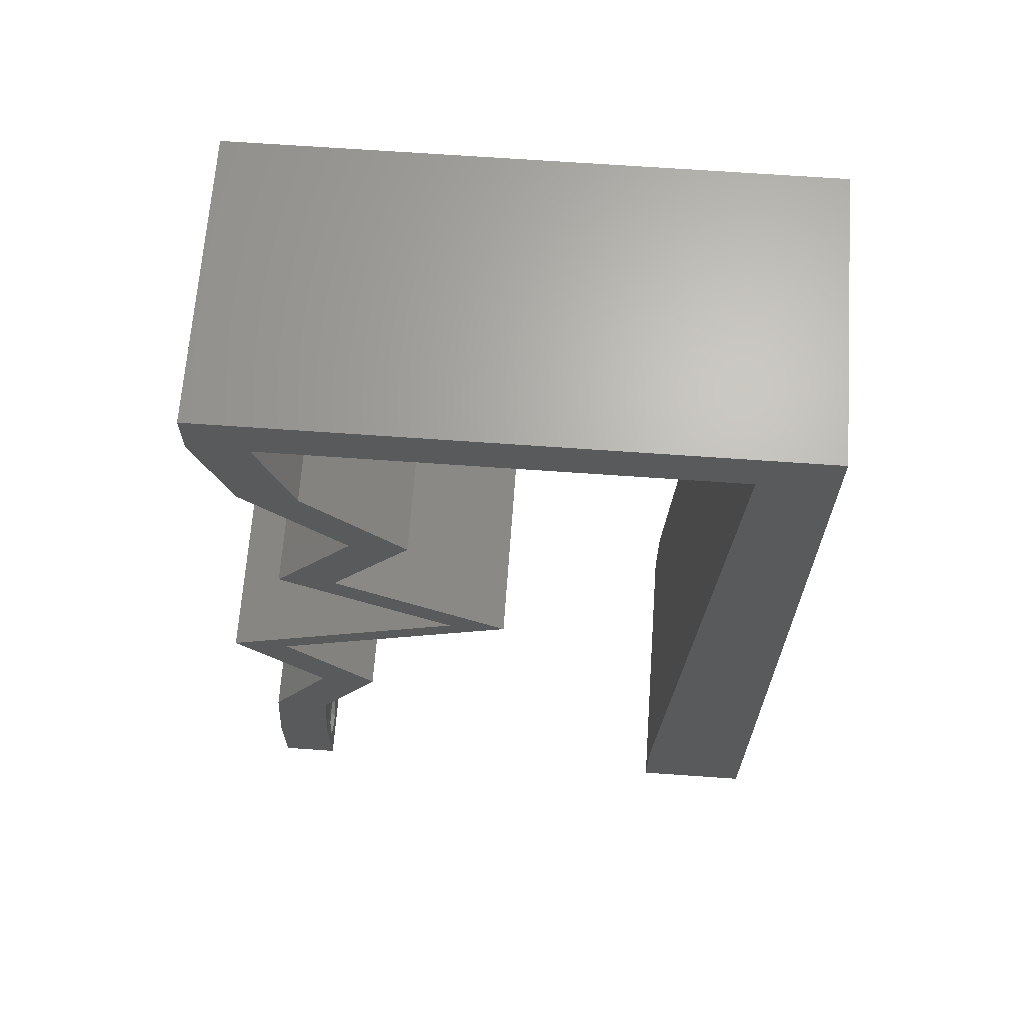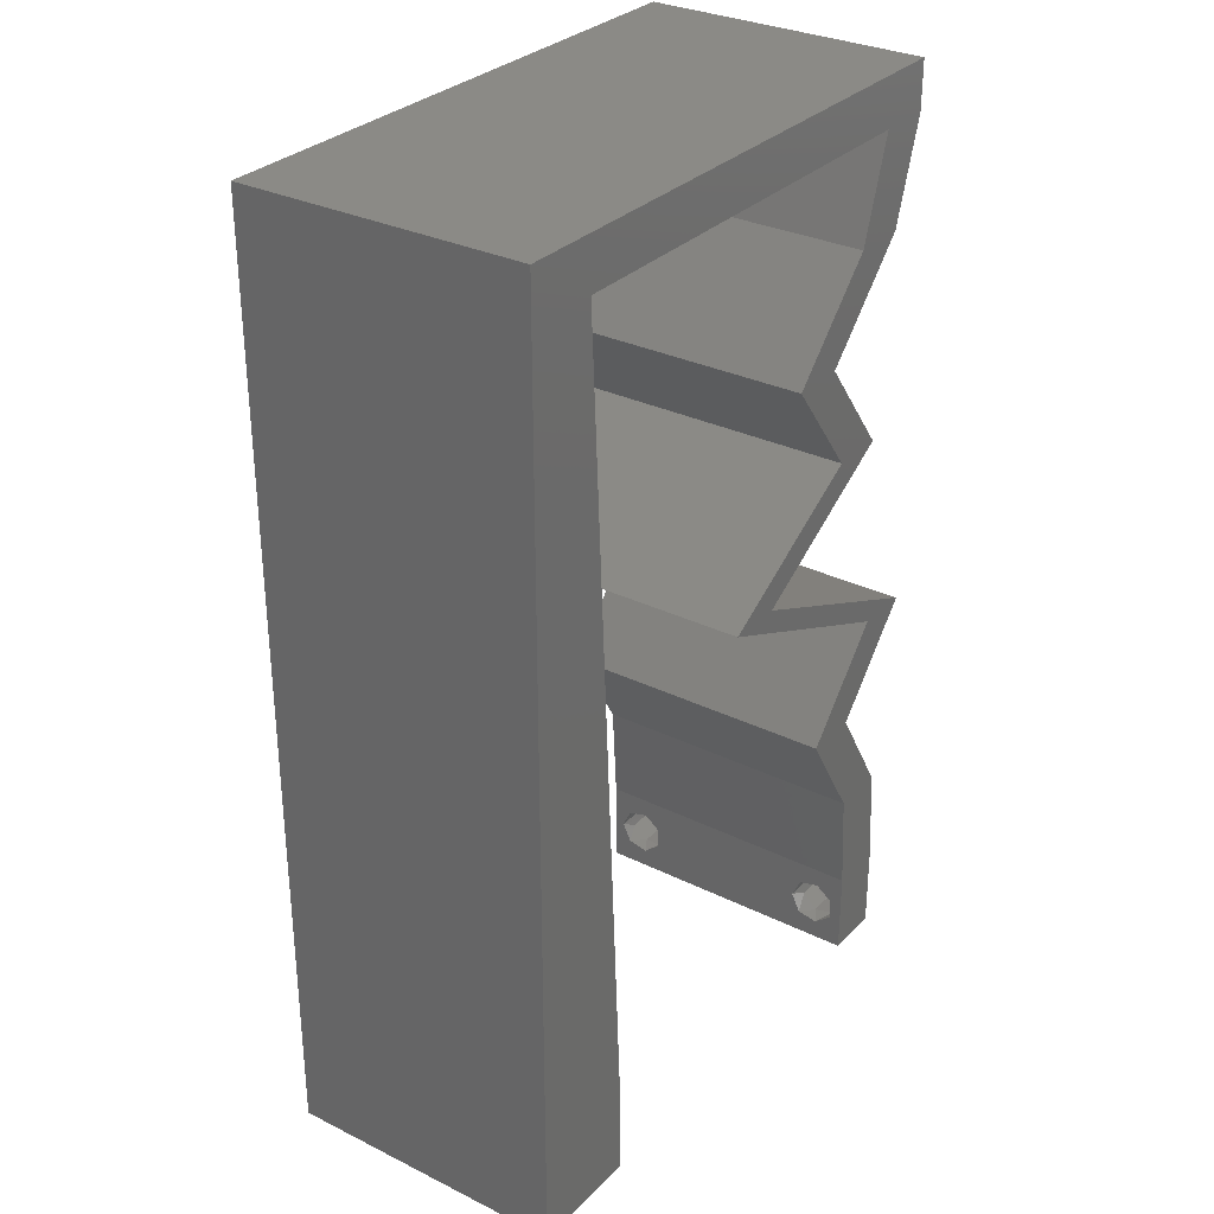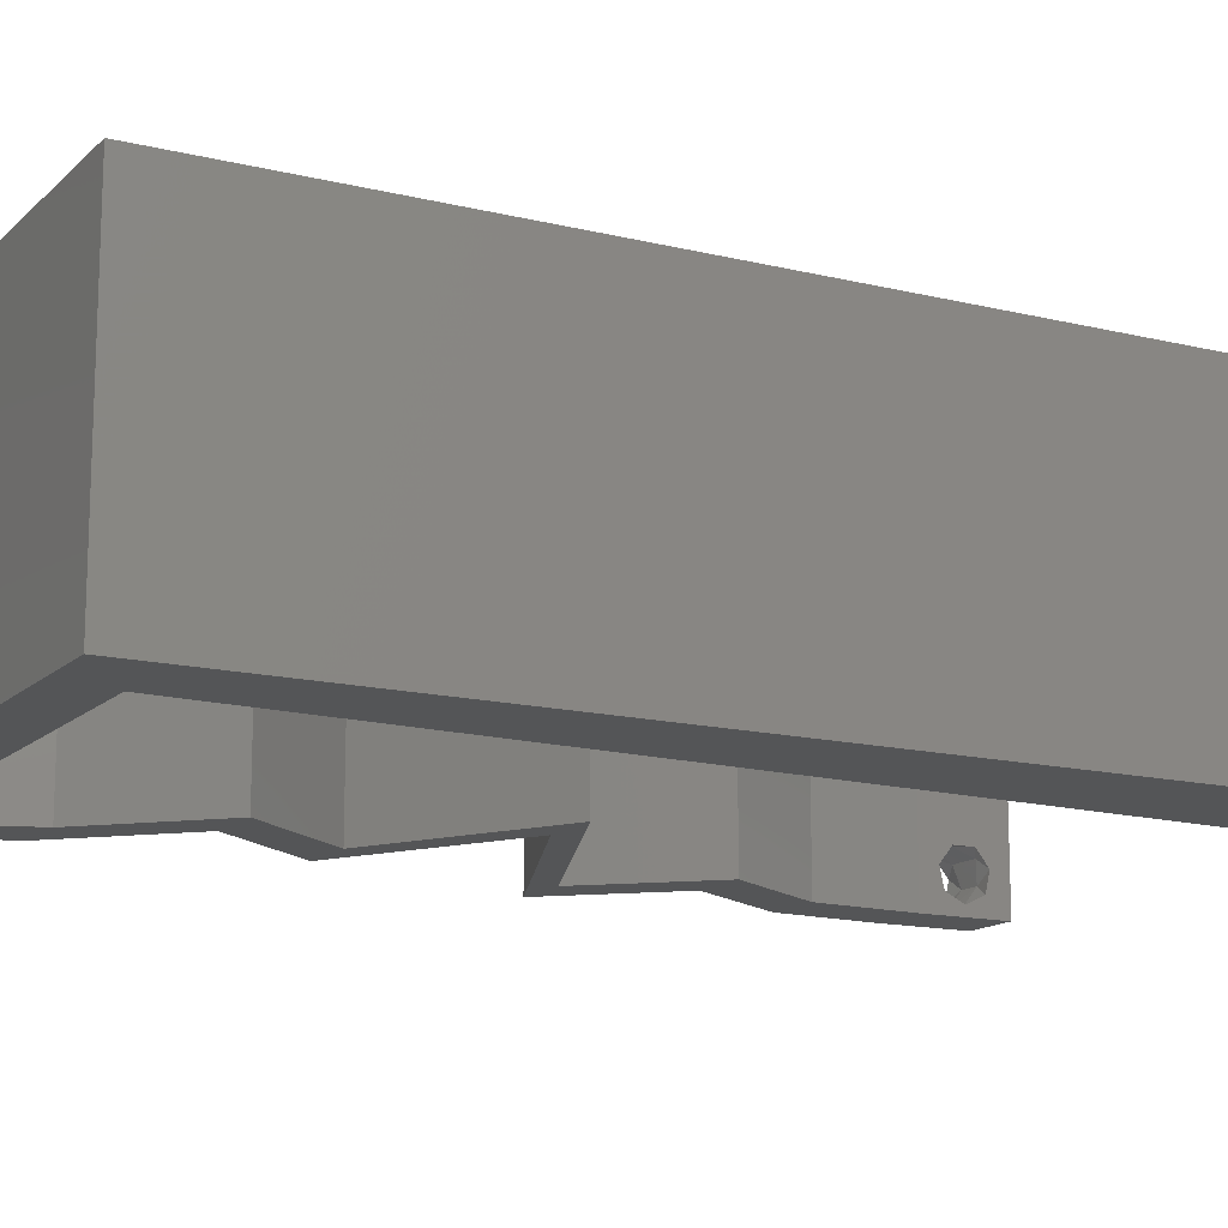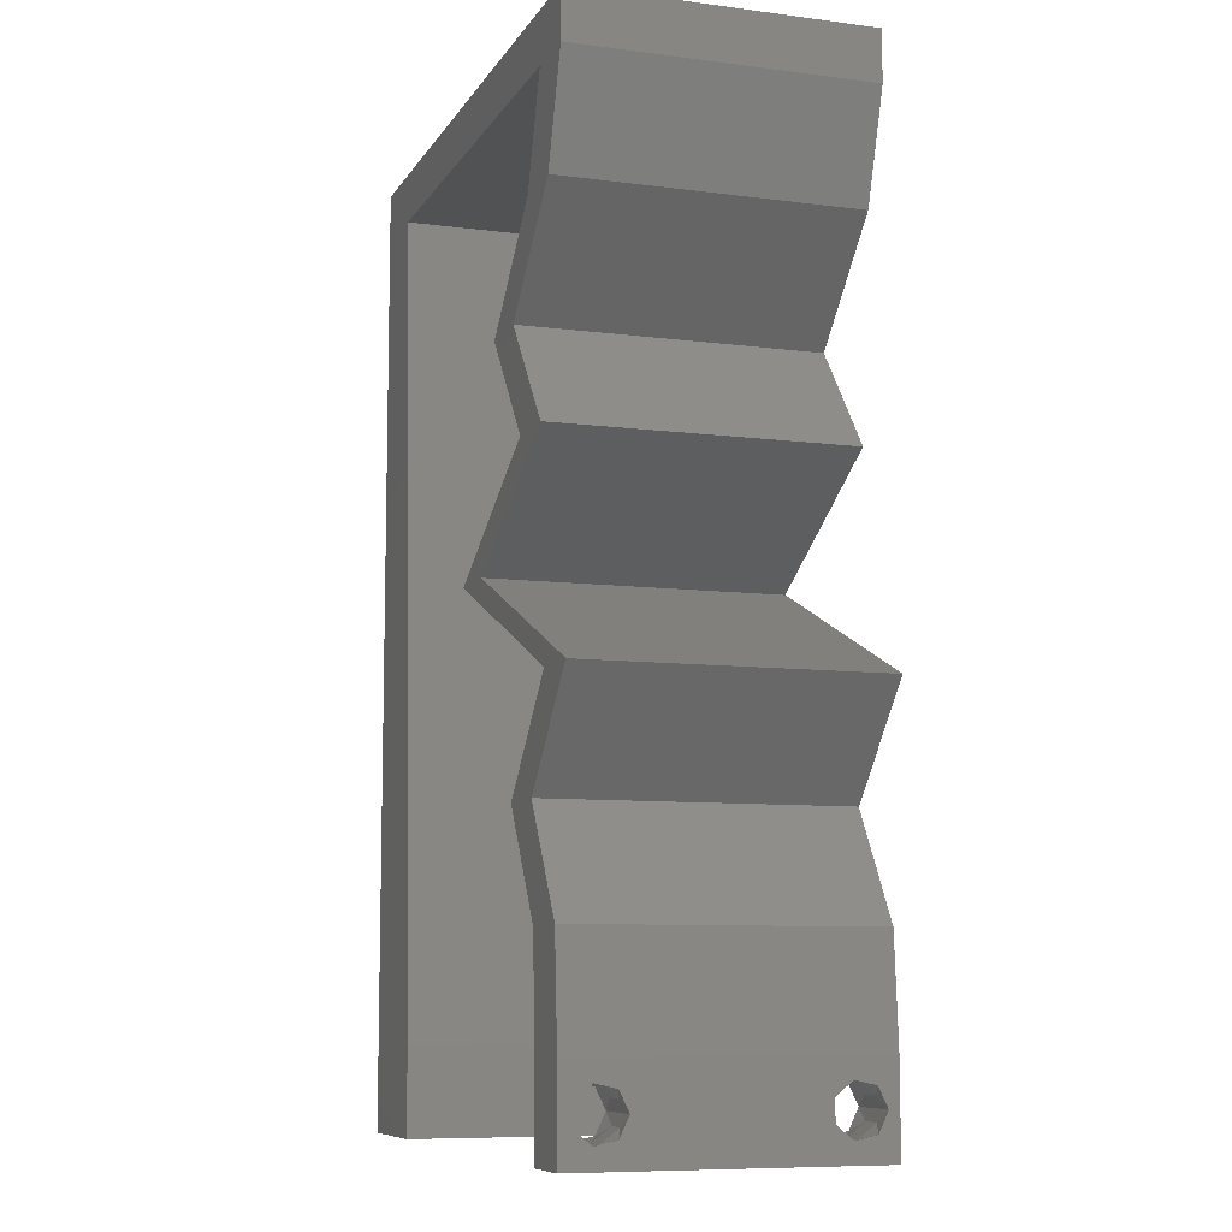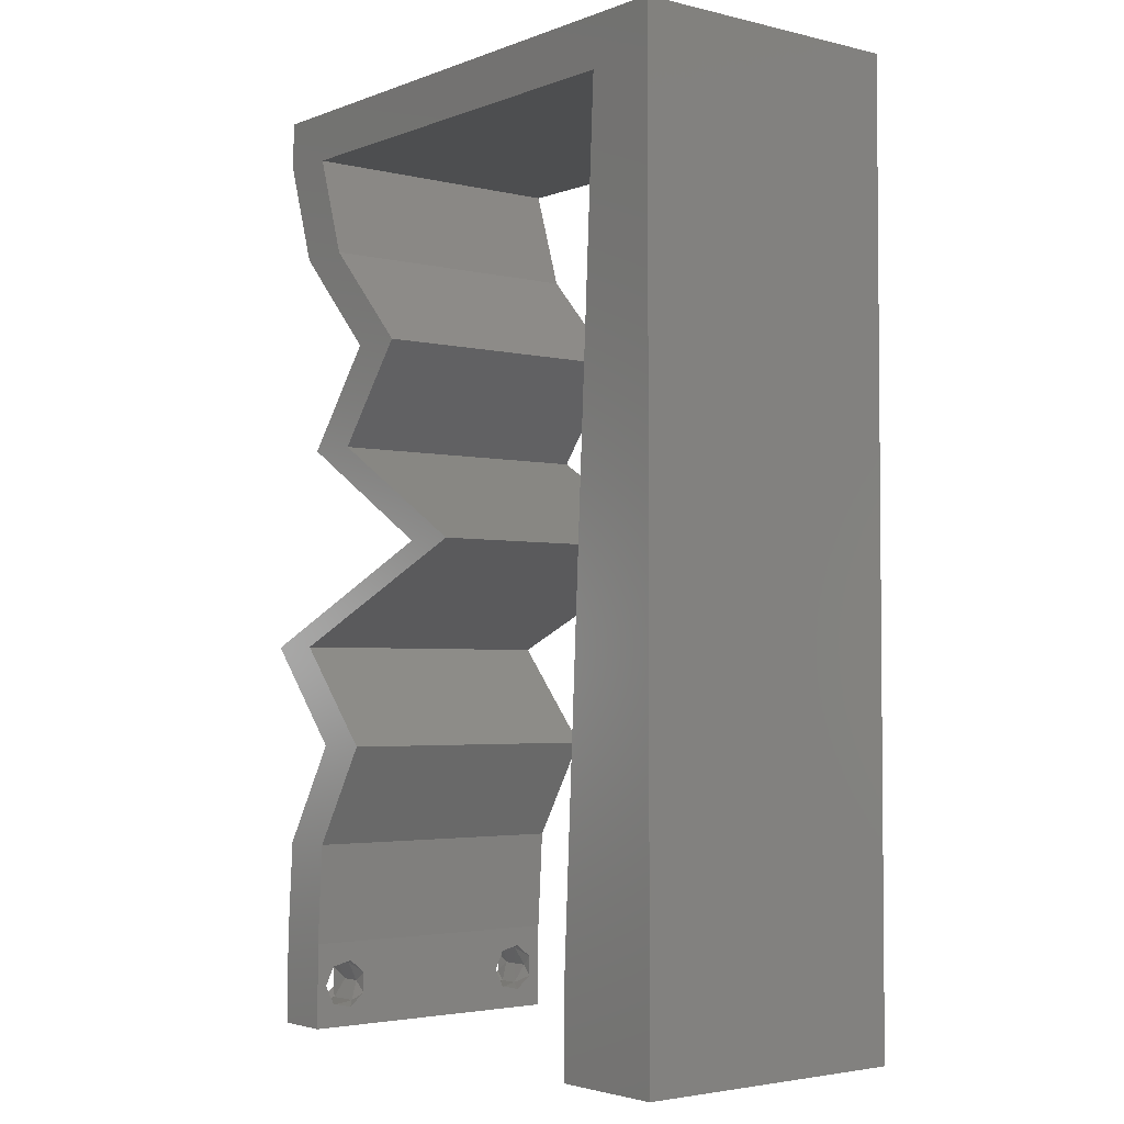
<metadata>
{"format":"stl","ext":"stl","renderer":"f3d","projection":"perspective","resolution":1024,"background":"white","views":[{"elev":66.4,"azim":-175.9,"up":"+Y"},{"elev":30.6,"azim":-54.7,"up":"+Y"},{"elev":-14.1,"azim":-118.4,"up":"+Z"},{"elev":-8.7,"azim":70.9,"up":"+Y"},{"elev":-3.2,"azim":-128.8,"up":"+Y"}]}
</metadata>
<code>
# stl→obj: 256 verts, 516 faces
v 0.04 0 0.01
v 0.04 -0.006 0.01
v 0.04 -0.002262 0.003932
v 0.04 -0.003 0.0159
v 0.04 -0.001671 0.00134
v 0.04 0 0
v 0.04 -0.001343 0.002778
v 0.04 -0.004657 0.002778
v 0.04 -0.006 0
v 0.04 -0.004329 0.00134
v 0.04 -0.003 0.0007
v 0.04 -0.004657 0.01798
v 0.04 -0.003738 0.01913
v 0.04 -0.006 0.02
v 0.04 0 0.02
v 0.04 -0.002262 0.01913
v 0.04 -0.001343 0.01798
v 0.04 -0.001671 0.01654
v 0.04 -0.004329 0.01654
v 0.04 -0.003738 0.003932
v 0.036 -0.006 0.01
v 0.036 0 0.01
v 0.036 -0.002262 0.003932
v 0.036 -0.003 0.0159
v 0.036 -0.004657 0.002778
v 0.036 -0.004329 0.00134
v 0.036 -0.006 0
v 0.036 -0.001343 0.002778
v 0.036 0 0
v 0.036 -0.001671 0.00134
v 0.036 -0.003 0.0007
v 0.036 0 0.02
v 0.036 -0.001343 0.01798
v 0.036 -0.002262 0.01913
v 0.036 -0.006 0.02
v 0.036 -0.003738 0.01913
v 0.036 -0.004657 0.01798
v 0.036 -0.001671 0.01654
v 0.036 -0.004329 0.01654
v 0.036 -0.003738 0.003932
v 0 -0.006 0.02
v 0.008 -0.006 0.02
v 0.004 -0.003 0.02
v 0.008 0 0.02
v 0 0 0.02
v 0.003856 0.005828 0.02
v 0.006846 0.02263 0.02
v 0 0.024 0.02
v 0.003567 0.01748 0.02
v 0.007423 0.01131 0.02
v 0 0.012 0.02
v 0.0395 0.00707 0.02
v 0.03554 0.00707 0.02
v 0.03776 0.003535 0.02
v 0.03603 0.05656 0.02
v 0.04 0.05656 0.02
v 0.04 0.06 0.02
v 0.038 -0.003 0.02
v 0.02896 0.02475 0.02
v 0.02454 0.02828 0.02
v 0.02057 0.02828 0.02
v 0.03293 0.02475 0.02
v 0.04132 0.02121 0.02
v 0.03735 0.02121 0.02
v 0.03512 0.01414 0.02
v 0 0.048 0.02
v 0.005114 0.05656 0.02
v 0 0.06 0.02
v 0.01 0.06 0.02
v 0.03 0.06 0.02
v 0.03773 0.04949 0.02
v 0.03376 0.04949 0.02
v 0.03099 0.04242 0.02
v 0.03253 0.03535 0.02
v 0.03649 0.03535 0.02
v 0.02702 0.04242 0.02
v 0.03051 0.03182 0.02
v 0.02655 0.03182 0.02
v 0.03116 0.01414 0.02
v 0.02573 0.05656 0.02
v 0.005691 0.04525 0.02
v 0.01542 0.05656 0.02
v 0 0.036 0.02
v 0.006268 0.03394 0.02
v 0.02 0.06 0.02
v 0 -0.006 0.01
v 0 -0.003 0.015
v 0 0 0.01
v 0 -0.006 0
v 0 -0.003 0.005
v 0 0 0
v 0.004 -0.006 0.015
v 0.008 -0.006 0.01
v 0.004 -0.006 0.005
v 0.008 -0.006 0
v 0 0.009 0.0114
v 0 0.06 0
v 0 0.051 0.0086
v 0 0.06 0.01
v 0 0.048 0
v 0 0.0415 0.009767
v 0 0.03 0.01
v 0 0.036 0
v 0 0.024 0
v 0 0.0185 0.01023
v 0 0.012 0
v 0 0.005337 0.005128
v 0 0.05466 0.01487
v 0.004 -0.003 0
v 0.008 0 0
v 0.003856 0.005828 0
v 0.006846 0.02263 0
v 0.003567 0.01748 0
v 0.007423 0.01131 0
v 0.0395 0.00707 0
v 0.03776 0.003535 0
v 0.03554 0.00707 0
v 0.03603 0.05656 0
v 0.04 0.06 0
v 0.04 0.05656 0
v 0.038 -0.003 0
v 0.02896 0.02475 0
v 0.02057 0.02828 0
v 0.02454 0.02828 0
v 0.03293 0.02475 0
v 0.04132 0.02121 0
v 0.03735 0.02121 0
v 0.03512 0.01414 0
v 0.005114 0.05656 0
v 0.01 0.06 0
v 0.03 0.06 0
v 0.03773 0.04949 0
v 0.03099 0.04242 0
v 0.03376 0.04949 0
v 0.03649 0.03535 0
v 0.03253 0.03535 0
v 0.02702 0.04242 0
v 0.03051 0.03182 0
v 0.02655 0.03182 0
v 0.03116 0.01414 0
v 0.02573 0.05656 0
v 0.005691 0.04525 0
v 0.01542 0.05656 0
v 0.006268 0.03394 0
v 0.02 0.06 0
v 0.008 0 0.01
v 0.008 -0.003 0.015
v 0.008 -0.003 0.005
v 0.015 0.06 0.01134
v 0.025 0.06 0.008977
v 0.006575 0.06 0.007337
v 0.03344 0.06 0.01273
v 0.04 0.06 0.01
v 0.03407 0.06 0.005945
v 0.005798 0.06 0.01422
v 0.04 0.05656 0.01
v 0.03886 0.05303 0.015
v 0.03773 0.04949 0.01
v 0.03886 0.05303 0.005
v 0.03436 0.04596 0.015
v 0.03099 0.04242 0.01
v 0.03436 0.04596 0.005
v 0.03374 0.03889 0.015
v 0.03649 0.03535 0.01
v 0.03374 0.03889 0.005
v 0.02873 0.03076 0.004835
v 0.02454 0.02828 0.01
v 0.03256 0.03302 0.004913
v 0.02872 0.03076 0.01478
v 0.03255 0.03302 0.01473
v 0.03055 0.03184 0.009732
v 0.03148 0.02536 0.007714
v 0.04132 0.02121 0.01
v 0.03509 0.02384 0.01331
v 0.03694 0.02305 0.005273
v 0.02968 0.02612 0.01424
v 0.03822 0.01768 0.015
v 0.03512 0.01414 0.01
v 0.03822 0.01768 0.005
v 0.0395 0.00707 0.01
v 0.03731 0.01061 0.015
v 0.03731 0.01061 0.005
v 0.03975 0.003535 0.015
v 0.03975 0.003535 0.005
v 0.03577 0.003535 0.015
v 0.03554 0.00707 0.01
v 0.03577 0.003535 0.005
v 0.03335 0.01061 0.015
v 0.03116 0.01414 0.01
v 0.03335 0.01061 0.005
v 0.03426 0.01768 0.015
v 0.03735 0.02121 0.01
v 0.03426 0.01768 0.005
v 0.02751 0.02536 0.007714
v 0.02057 0.02828 0.01
v 0.03112 0.02384 0.01331
v 0.03298 0.02305 0.005273
v 0.02571 0.02612 0.01424
v 0.02833 0.03287 0.004835
v 0.03253 0.03535 0.01
v 0.02451 0.03061 0.004913
v 0.02834 0.03288 0.01478
v 0.02452 0.03061 0.01473
v 0.02651 0.03179 0.009732
v 0.02977 0.03889 0.015
v 0.02702 0.04242 0.01
v 0.02977 0.03889 0.005
v 0.03039 0.04596 0.015
v 0.03376 0.04949 0.01
v 0.03039 0.04596 0.005
v 0.0349 0.05303 0.015
v 0.03603 0.05656 0.01
v 0.0349 0.05303 0.005
v 0.02057 0.05656 0.01107
v 0.01215 0.05656 0.007525
v 0.029 0.05656 0.007525
v 0.005114 0.05656 0.01
v 0.03016 0.05656 0.01435
v 0.01099 0.05656 0.01435
v 0.005548 0.04806 0.01177
v 0.007566 0.008505 0.008231
v 0.00711 0.01744 0.009674
v 0.006004 0.03912 0.01026
v 0.006557 0.02828 0.00999
v 0.007747 0.004954 0.01456
v 0.005367 0.05161 0.005442
v 0.0375 -0.003738 0.01607
v 0.0385 -0.002262 0.01607
v 0.03888 -0.003738 0.01607
v 0.03712 -0.002262 0.01607
v 0.03873 -0.001671 0.01866
v 0.03727 -0.001343 0.01722
v 0.03875 -0.001343 0.01722
v 0.03725 -0.001671 0.01866
v 0.03873 -0.004657 0.01722
v 0.03727 -0.004329 0.01866
v 0.03875 -0.004329 0.01866
v 0.03725 -0.004657 0.01722
v 0.03802 -0.003011 0.0193
v 0.03687 -0.002995 0.0193
v 0.03916 -0.003 0.0193
v 0.03727 -0.002262 0.0008684
v 0.03873 -0.003738 0.0008684
v 0.03726 -0.003758 0.0008785
v 0.03874 -0.002242 0.0008785
v 0.03873 -0.001343 0.002022
v 0.03727 -0.001671 0.00346
v 0.03725 -0.001343 0.002022
v 0.03873 -0.003 0.0041
v 0.03725 -0.003 0.0041
v 0.03875 -0.001671 0.00346
v 0.03727 -0.004657 0.002022
v 0.03875 -0.004657 0.002022
v 0.03798 -0.004322 0.003468
v 0.03913 -0.004332 0.003456
v 0.03684 -0.004329 0.00346
f 1 2 3
f 1 4 2
f 5 6 7
f 8 9 10
f 10 9 11
f 11 6 5
f 12 13 14
f 15 16 17
f 15 14 16
f 16 14 13
f 9 6 11
f 7 6 1
f 1 15 18
f 18 15 17
f 2 19 14
f 19 12 14
f 2 9 8
f 18 4 1
f 4 19 2
f 7 1 3
f 20 2 8
f 3 2 20
f 21 22 23
f 24 22 21
f 25 26 27
f 28 29 30
f 27 26 31
f 30 29 31
f 32 33 34
f 35 36 37
f 34 35 32
f 36 35 34
f 32 38 33
f 29 27 31
f 28 22 29
f 35 39 21
f 37 39 35
f 22 38 32
f 27 21 25
f 21 39 24
f 24 38 22
f 25 21 40
f 40 21 23
f 23 22 28
f 41 42 43
f 44 45 43
f 45 44 46
f 47 48 49
f 50 51 46
f 52 53 54
f 32 15 54
f 55 56 57
f 15 32 58
f 35 14 58
f 51 50 49
f 45 41 43
f 42 44 43
f 51 45 46
f 59 60 61
f 59 62 60
f 63 62 64
f 52 65 53
f 15 52 54
f 14 15 58
f 32 35 58
f 53 32 54
f 62 59 64
f 44 50 46
f 48 51 49
f 50 47 49
f 66 67 68
f 67 69 68
f 70 55 57
f 56 55 71
f 71 72 73
f 55 72 71
f 73 74 75
f 76 74 73
f 72 76 73
f 74 77 75
f 60 78 61
f 78 60 77
f 65 63 64
f 53 65 79
f 79 65 64
f 77 74 78
f 55 70 80
f 67 66 81
f 69 67 82
f 83 48 84
f 84 48 47
f 66 83 81
f 81 83 84
f 85 69 82
f 70 85 80
f 80 85 82
f 86 87 88
f 45 87 41
f 89 90 91
f 88 90 86
f 41 87 86
f 88 87 45
f 86 90 89
f 91 90 88
f 42 92 93
f 86 92 41
f 89 94 86
f 93 94 95
f 41 92 42
f 93 92 86
f 95 94 89
f 86 94 93
f 45 96 88
f 97 98 99
f 100 98 97
f 51 96 45
f 101 102 83
f 103 102 101
f 103 101 100
f 83 102 48
f 104 102 103
f 105 102 104
f 48 105 51
f 66 101 83
f 106 105 104
f 48 102 105
f 91 107 106
f 68 108 66
f 66 98 101
f 106 96 105
f 106 107 96
f 66 108 98
f 105 96 51
f 101 98 100
f 99 108 68
f 88 107 91
f 96 107 88
f 98 108 99
f 89 109 95
f 110 109 91
f 91 111 110
f 112 113 104
f 114 111 106
f 115 116 117
f 29 116 6
f 118 119 120
f 6 121 29
f 27 121 9
f 106 113 114
f 91 109 89
f 95 109 110
f 106 111 91
f 122 123 124
f 122 124 125
f 126 127 125
f 115 117 128
f 6 116 115
f 9 121 6
f 29 121 27
f 117 116 29
f 125 127 122
f 110 111 114
f 104 113 106
f 114 113 112
f 100 97 129
f 129 97 130
f 131 119 118
f 118 120 132
f 132 133 134
f 118 132 134
f 133 135 136
f 137 133 136
f 134 133 137
f 136 135 138
f 124 123 139
f 139 138 124
f 128 127 126
f 117 140 128
f 140 127 128
f 136 138 139
f 118 141 131
f 142 100 129
f 129 130 143
f 103 144 104
f 144 112 104
f 103 100 142
f 142 144 103
f 143 130 145
f 131 141 145
f 145 141 143
f 146 147 93
f 42 147 44
f 110 148 95
f 93 148 146
f 44 147 146
f 93 147 42
f 95 148 93
f 146 148 110
f 130 149 145
f 70 150 85
f 149 150 145
f 85 150 149
f 130 151 149
f 70 152 150
f 145 150 131
f 85 149 69
f 97 151 130
f 99 151 97
f 57 152 70
f 153 152 57
f 150 154 131
f 149 155 69
f 152 154 150
f 151 155 149
f 131 154 119
f 119 154 153
f 68 155 99
f 69 155 68
f 99 155 151
f 153 154 152
f 153 57 56
f 156 153 56
f 120 119 153
f 120 153 156
f 56 157 156
f 158 157 71
f 156 159 120
f 132 159 158
f 156 157 158
f 71 157 56
f 120 159 132
f 158 159 156
f 71 160 158
f 161 160 73
f 158 162 132
f 133 162 161
f 158 160 161
f 73 160 71
f 161 162 158
f 132 162 133
f 73 163 161
f 164 163 75
f 161 165 133
f 135 165 164
f 75 163 73
f 161 163 164
f 133 165 135
f 164 165 161
f 124 166 167
f 164 168 135
f 167 169 60
f 75 170 164
f 77 170 75
f 60 169 77
f 138 166 124
f 135 168 138
f 169 170 77
f 169 171 170
f 138 168 166
f 170 171 164
f 167 171 169
f 166 168 171
f 171 168 164
f 167 166 171
f 124 172 125
f 167 172 124
f 173 174 63
f 63 174 62
f 126 175 173
f 60 176 167
f 125 175 126
f 62 176 60
f 173 175 174
f 174 175 172
f 176 172 167
f 172 175 125
f 176 174 172
f 62 174 176
f 63 177 173
f 178 177 65
f 173 179 126
f 128 179 178
f 65 177 63
f 173 177 178
f 126 179 128
f 178 179 173
f 180 181 52
f 65 181 178
f 178 182 128
f 115 182 180
f 52 181 65
f 178 181 180
f 180 182 178
f 128 182 115
f 15 183 52
f 180 183 1
f 115 184 6
f 1 184 180
f 52 183 180
f 1 183 15
f 180 184 115
f 6 184 1
f 2 14 35
f 21 2 35
f 27 9 2
f 27 2 21
f 22 185 186
f 53 185 32
f 29 187 117
f 186 187 22
f 32 185 22
f 186 185 53
f 22 187 29
f 117 187 186
f 53 188 186
f 189 188 79
f 140 190 189
f 186 190 117
f 186 188 189
f 79 188 53
f 117 190 140
f 189 190 186
f 79 191 189
f 192 191 64
f 189 193 140
f 127 193 192
f 64 191 79
f 192 193 189
f 189 191 192
f 140 193 127
f 122 194 123
f 123 194 195
f 64 196 192
f 59 196 64
f 192 197 127
f 195 198 61
f 127 197 122
f 61 198 59
f 196 197 192
f 194 197 196
f 195 194 198
f 122 197 194
f 194 196 198
f 198 196 59
f 136 199 200
f 195 201 123
f 200 202 74
f 61 203 195
f 78 203 61
f 74 202 78
f 123 201 139
f 139 199 136
f 202 203 78
f 202 204 203
f 139 201 199
f 203 204 195
f 200 204 202
f 199 201 204
f 204 201 195
f 200 199 204
f 74 205 200
f 206 205 76
f 200 207 136
f 137 207 206
f 200 205 206
f 76 205 74
f 206 207 200
f 136 207 137
f 76 208 206
f 209 208 72
f 206 210 137
f 134 210 209
f 72 208 76
f 206 208 209
f 137 210 134
f 209 210 206
f 72 211 209
f 212 211 55
f 118 213 212
f 209 213 134
f 209 211 212
f 55 211 72
f 134 213 118
f 212 213 209
f 141 214 143
f 214 215 143
f 141 216 214
f 82 214 80
f 212 216 118
f 129 215 217
f 118 216 141
f 143 215 129
f 214 218 80
f 82 219 214
f 216 218 214
f 214 219 215
f 80 218 55
f 67 219 82
f 55 218 212
f 217 219 67
f 212 218 216
f 215 219 217
f 67 220 217
f 110 221 146
f 112 222 114
f 84 223 81
f 84 224 223
f 47 224 84
f 114 221 110
f 81 220 67
f 112 224 222
f 222 224 47
f 50 225 221
f 142 226 220
f 144 224 112
f 223 224 144
f 142 223 144
f 50 222 47
f 50 221 222
f 142 220 223
f 129 226 142
f 44 225 50
f 222 221 114
f 223 220 81
f 146 225 44
f 217 226 129
f 220 226 217
f 221 225 146
f 4 24 227
f 24 4 228
f 4 227 229
f 24 228 230
f 231 232 233
f 232 231 234
f 235 236 237
f 236 235 238
f 231 239 234
f 232 228 233
f 234 239 240
f 239 231 241
f 235 227 238
f 228 232 230
f 227 235 229
f 237 236 239
f 17 16 231
f 33 38 232
f 37 36 236
f 17 231 233
f 33 232 234
f 13 12 237
f 18 17 233
f 34 33 234
f 228 18 233
f 37 236 238
f 227 39 238
f 39 37 238
f 12 19 235
f 12 235 237
f 237 239 241
f 239 236 240
f 236 36 240
f 231 16 241
f 232 38 230
f 13 237 241
f 34 234 240
f 235 19 229
f 24 39 227
f 4 18 228
f 19 4 229
f 38 24 230
f 36 34 240
f 16 13 241
f 31 11 242
f 11 31 243
f 243 31 244
f 242 11 245
f 246 247 248
f 247 249 250
f 247 246 251
f 249 247 251
f 242 246 248
f 243 252 253
f 252 254 253
f 246 242 245
f 252 243 244
f 253 254 255
f 254 252 256
f 250 249 254
f 23 28 247
f 3 20 249
f 5 7 246
f 26 25 252
f 23 247 250
f 247 28 248
f 3 249 251
f 246 7 251
f 28 30 248
f 40 23 250
f 8 10 253
f 7 3 251
f 30 31 242
f 10 11 243
f 30 242 248
f 10 243 253
f 250 254 256
f 254 249 255
f 26 252 244
f 5 246 245
f 249 20 255
f 252 25 256
f 40 250 256
f 8 253 255
f 20 8 255
f 25 40 256
f 11 5 245
f 31 26 244

</code>
